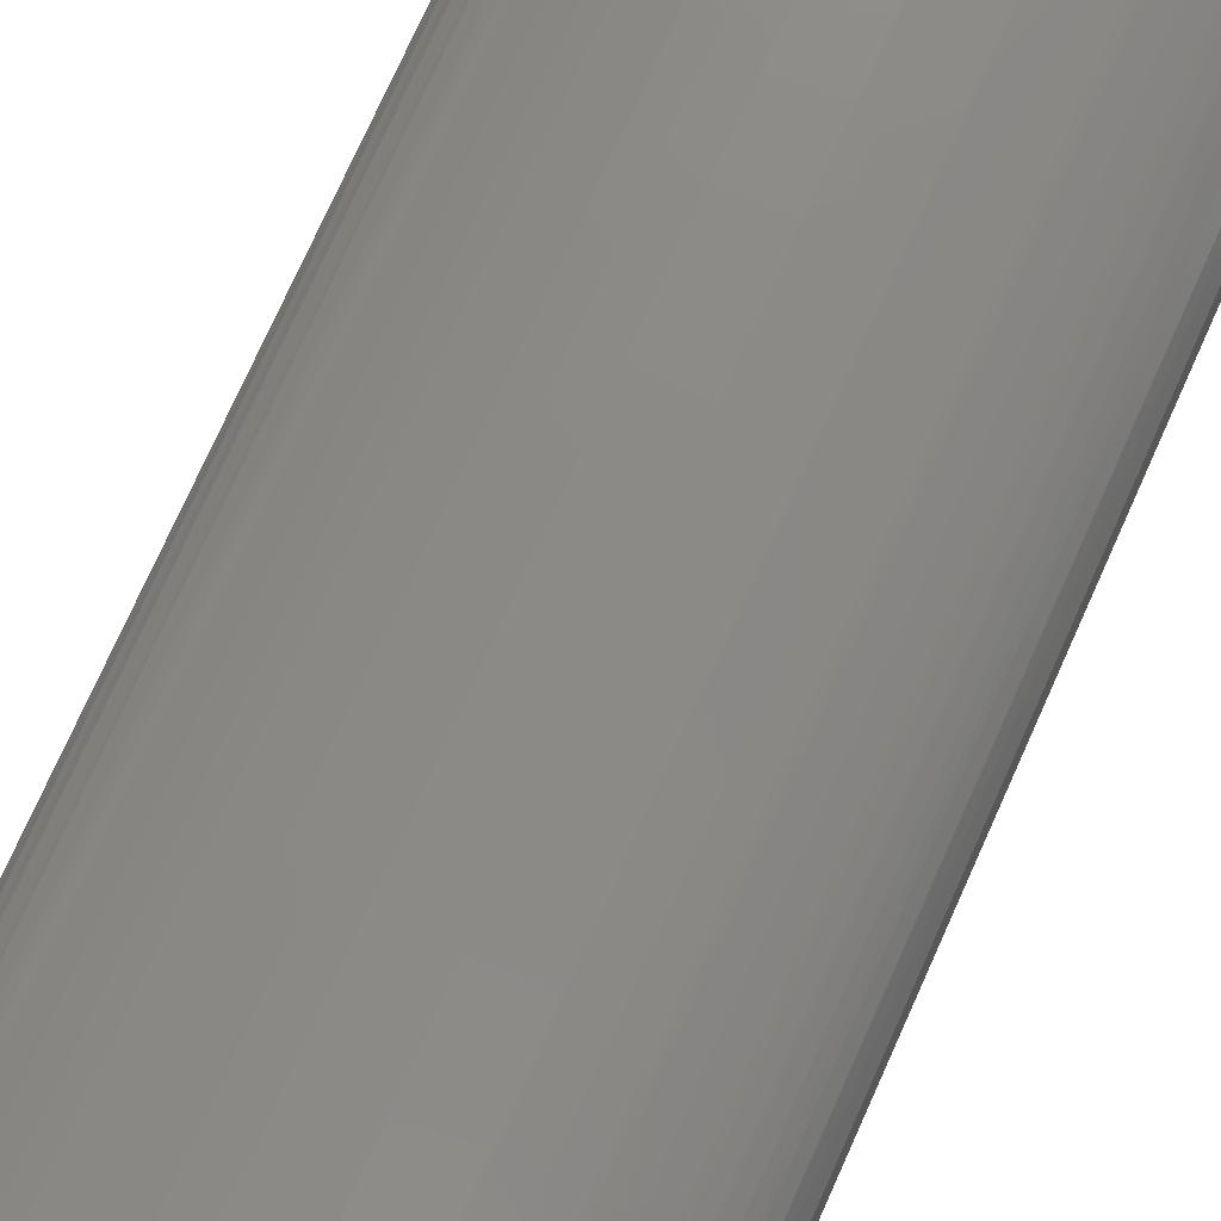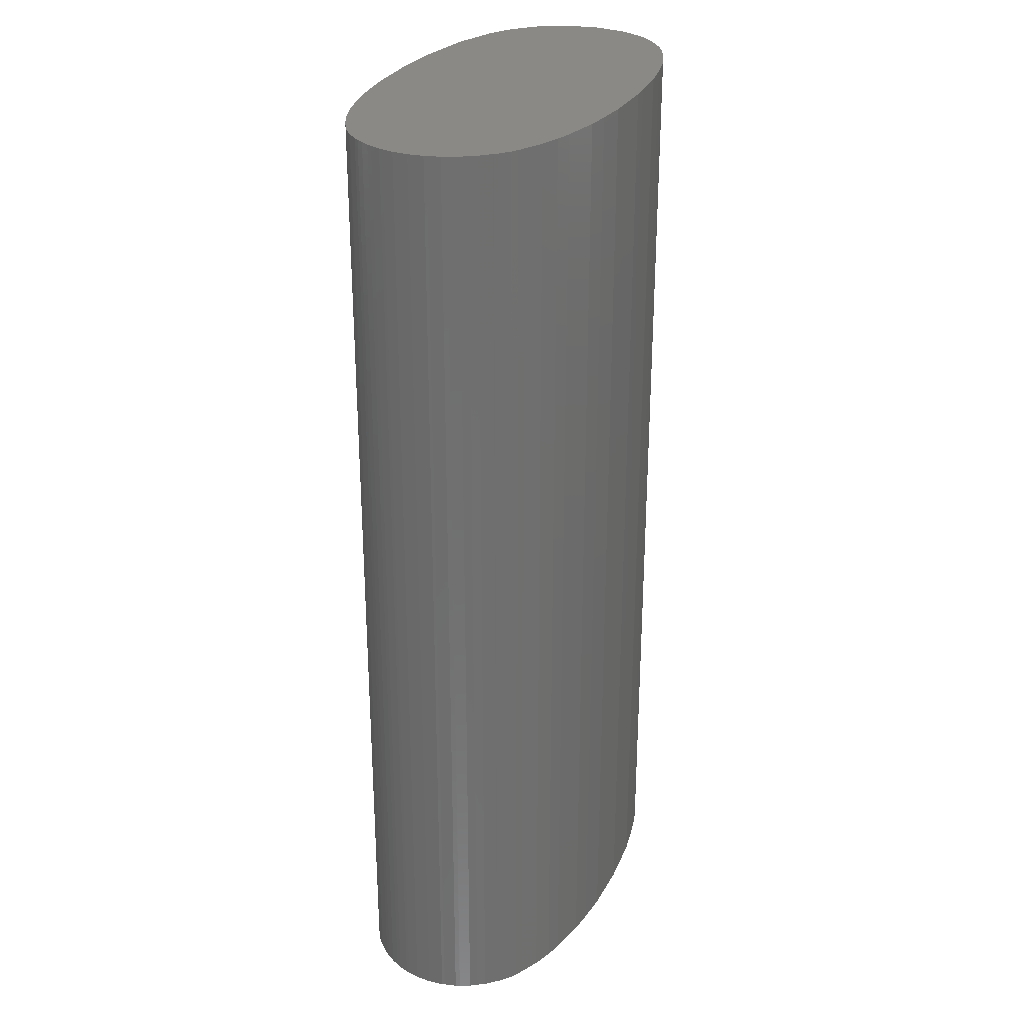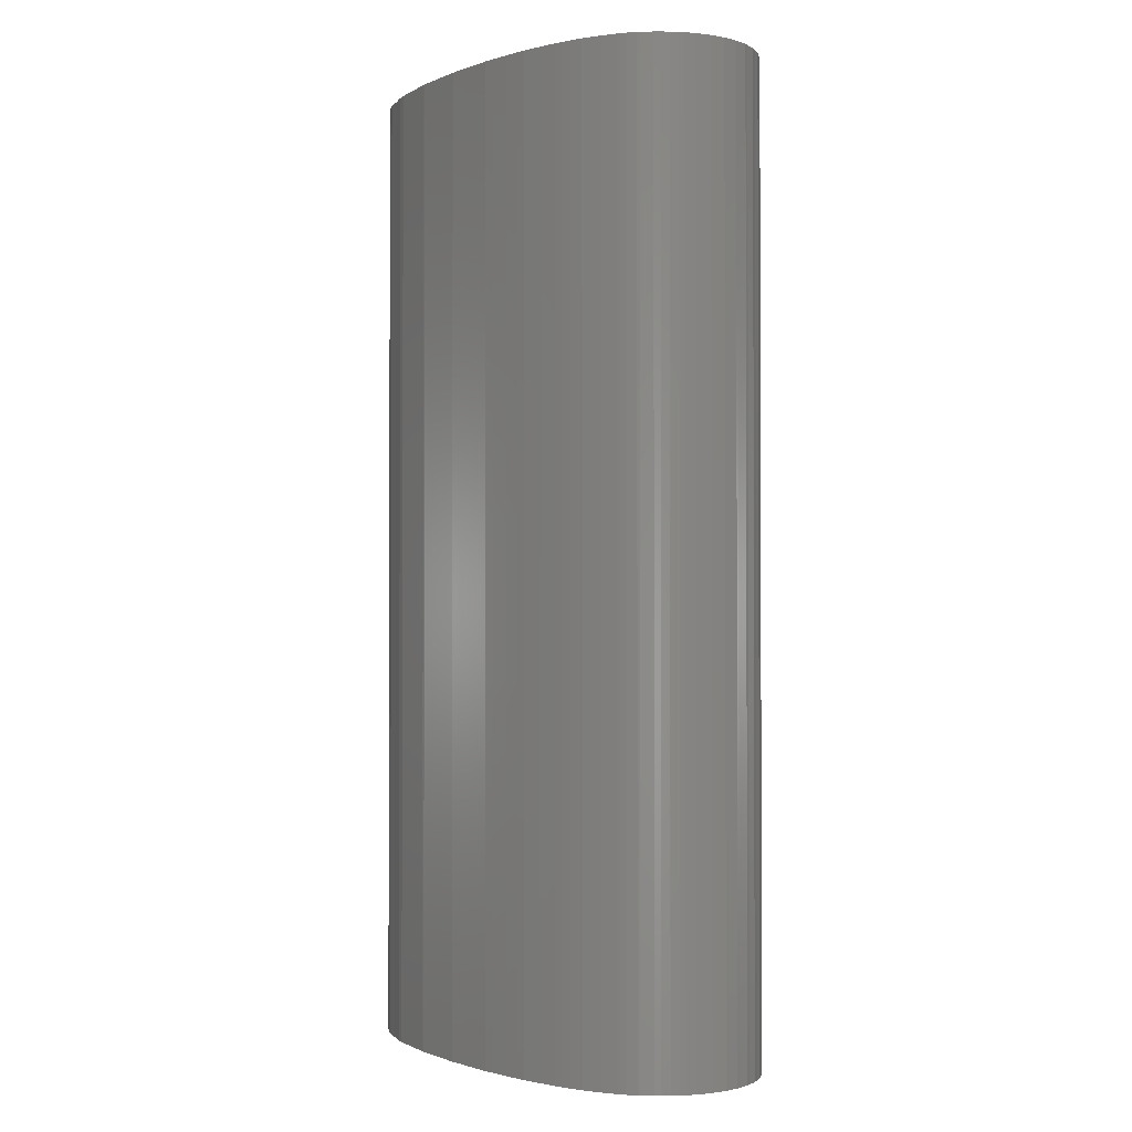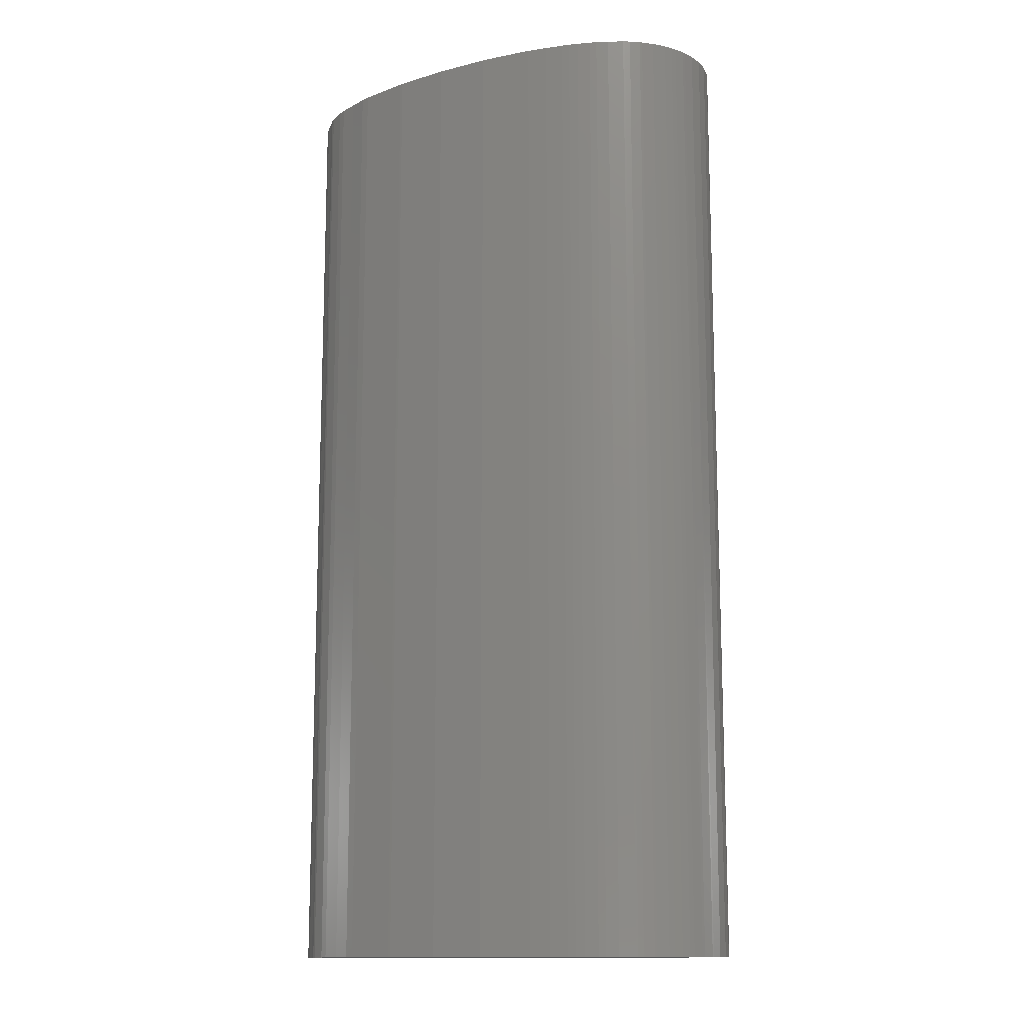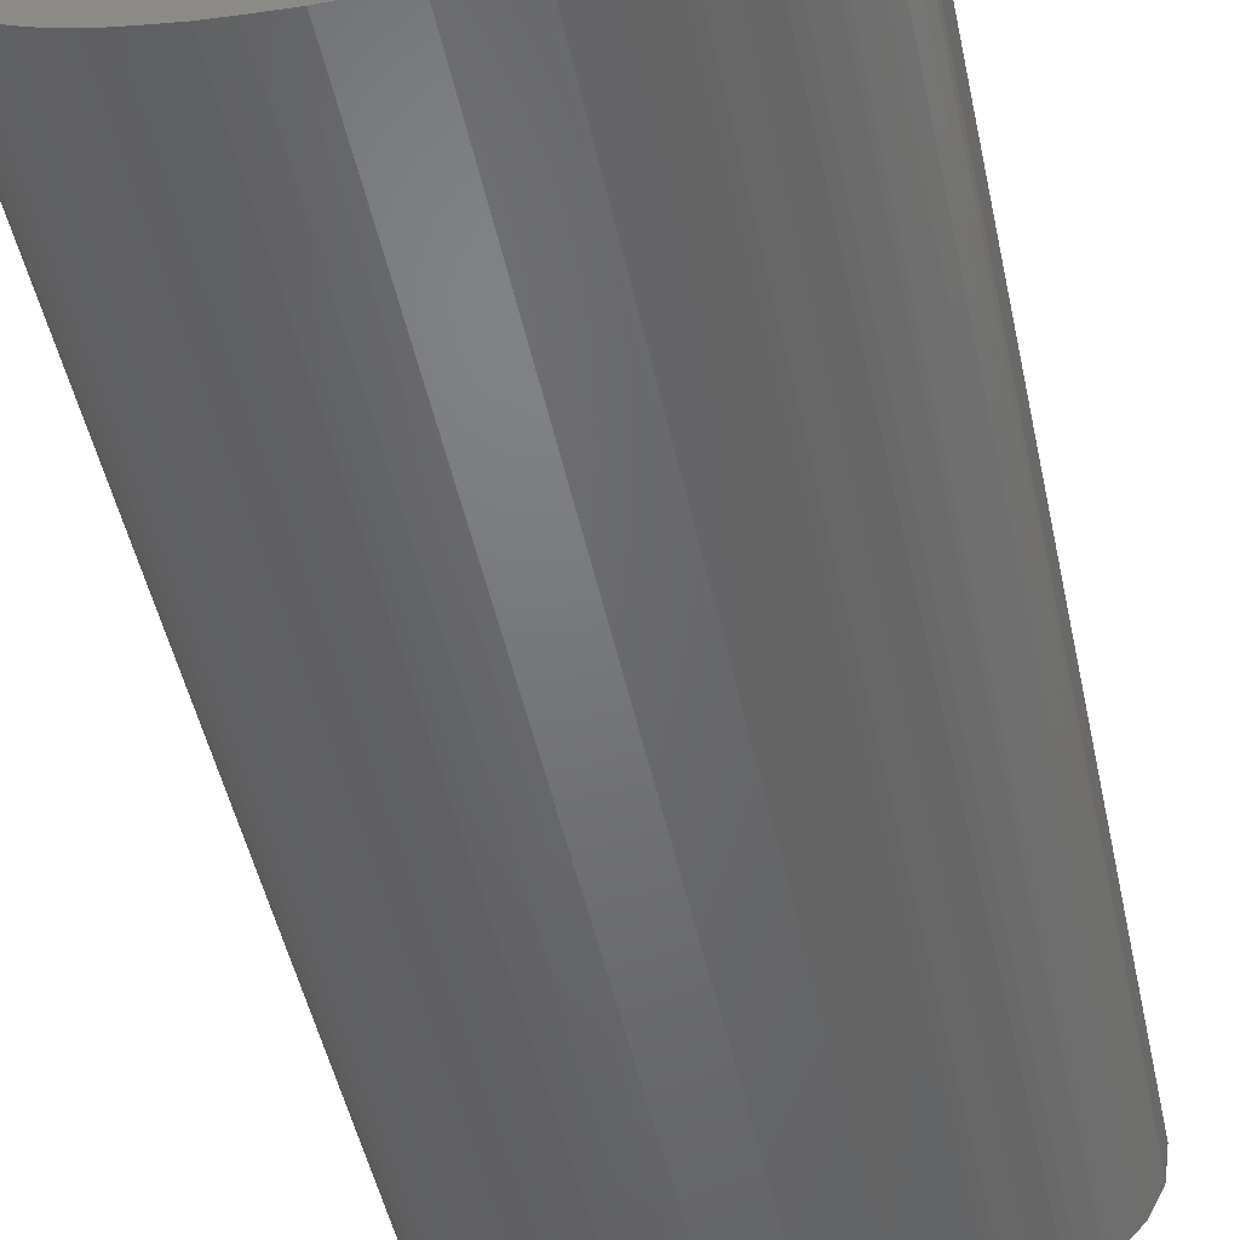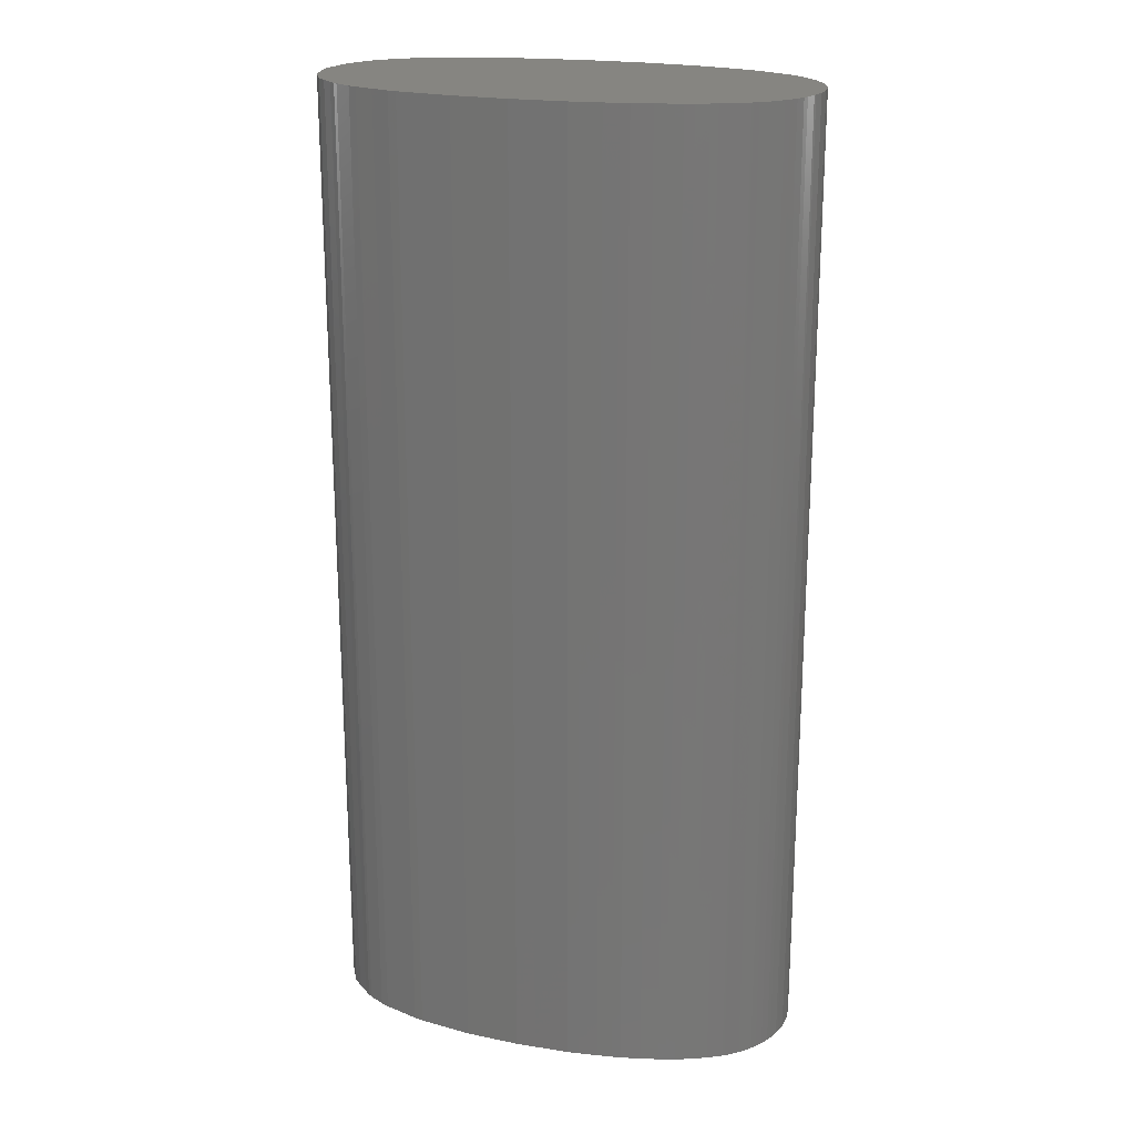
<metadata>
{"format":"stl","ext":"stl","renderer":"f3d","projection":"perspective","resolution":1024,"background":"white","views":[{"elev":78.0,"azim":-155.6,"up":"+Y"},{"elev":28.4,"azim":112.8,"up":"+Z"},{"elev":-1.3,"azim":52.7,"up":"+Z"},{"elev":-13.3,"azim":30.8,"up":"+Z"},{"elev":-50.1,"azim":-167.7,"up":"+Y"},{"elev":21.1,"azim":16.7,"up":"+Z"}]}
</metadata>
<code>
# stl→obj: 200 verts, 396 faces
v -4.413 12.66 0
v -4.71 12.63 0
v -4.532 12.65 0
v -14.53 10.22 0
v -15.36 9.827 0
v -14.83 10.09 0
v -21.4 -2.715 0
v -21.4 2.719 0
v -20.58 -4.79 0
v -10.49 11.6 0
v -9.961 11.73 0
v -10.87 11.49 0
v -20.57 4.811 0
v -17.88 8.183 0
v -18.6 7.525 0
v -16.87 8.927 0
v -16.49 9.189 0
v -21.4 2.744 0
v -19.97 5.982 0
v -19.9 6.077 0
v -19.04 7.102 0
v -21.35 3.161 0
v -21.81 0.00177 0
v -17.98 -8.006 0
v -18.98 -7.09 0
v -21.14 -3.689 0
v -21.4 -2.741 0
v -21.35 -3.182 0
v -19.89 -6.109 0
v -15.36 -9.82 0
v -17.95 -8.026 0
v -17.35 -8.607 0
v -16.96 -8.885 0
v -14.52 -10.21 0
v -12.66 -10.85 0
v -12.79 10.88 0
v -12.65 -10.86 0
v -10.86 -11.49 0
v -9.959 -11.73 0
v -7.686 12.16 0
v -4.709 -12.62 0
v -4.064 -12.68 0
v -4.411 -12.66 0
v -0.4776 12.93 0
v 1.199 -13.02 0
v 1.195 13.02 0
v 3.213 -12.99 0
v 4.92 12.96 0
v 6.791 12.93 0
v 6.794 -12.93 0
v 9.911 12.62 0
v 9.911 -12.62 0
v 7.898 -12.82 0
v 11.48 -12.43 0
v 14.41 -11.89 0
v 12.37 -12.31 0
v 12.36 12.31 0
v 16.22 11.48 0
v 17.93 10.99 0
v 17.01 -11.26 0
v 19.9 10.24 0
v 19.21 -10.53 0
v 22.55 8.898 0
v 23.18 8.474 0
v 21.83 9.247 0
v 25.51 -6.142 0
v 25.12 -6.644 0
v 25.96 5.381 0
v 25.99 5.335 0
v 26.88 3.587 0
v 26.68 -4.15 0
v 27.46 1.571 0
v 27.57 0.2283 0
v 27.39 1.841 0
v 27.46 -1.578 0
v 27.18 -2.781 0
v 27.49 -1.326 0
v 27.57 0.2165 0
v 24.04 -7.774 0
v 23.18 -8.47 0
v 24.24 -7.586 0
v 22.55 -8.895 0
v 22.73 -8.787 0
v 27.38 1.872 0
v 26.89 3.545 0
v 27.59 -0.004379 0
v 25.99 -5.436 0
v 26.45 -4.654 0
v 27.09 -3.13 0
v 27.09 3.124 0
v 26.44 4.65 0
v 24.53 7.22 0
v 25.51 6.141 0
v 21.82 9.256 0
v 24.5 7.262 0
v 24.23 7.587 0
v 21.07 -9.691 0
v 19.9 -10.24 0
v 17.93 -10.99 0
v 16.22 -11.47 0
v -4.532 12.65 99
v -4.71 12.63 99
v -4.413 12.66 99
v -14.83 10.09 99
v -15.36 9.827 99
v -14.53 10.22 99
v -20.58 -4.79 99
v -21.4 2.719 99
v -21.4 -2.715 99
v -10.87 11.49 99
v -9.961 11.73 99
v -10.49 11.6 99
v -20.57 4.811 99
v -18.6 7.525 99
v -17.88 8.183 99
v -16.49 9.189 99
v -16.87 8.927 99
v -21.4 2.744 99
v -19.9 6.077 99
v -19.97 5.982 99
v -19.04 7.102 99
v -21.35 3.161 99
v -21.81 0.00177 99
v -18.98 -7.09 99
v -17.98 -8.006 99
v -21.14 -3.689 99
v -21.4 -2.741 99
v -21.35 -3.182 99
v -19.89 -6.109 99
v -17.95 -8.026 99
v -15.36 -9.82 99
v -16.96 -8.885 99
v -17.35 -8.607 99
v -14.52 -10.21 99
v -12.66 -10.85 99
v -12.79 10.88 99
v -12.65 -10.86 99
v -10.86 -11.49 99
v -9.959 -11.73 99
v -7.686 12.16 99
v -4.709 -12.62 99
v -4.411 -12.66 99
v -4.064 -12.68 99
v -0.4776 12.93 99
v 1.199 -13.02 99
v 1.195 13.02 99
v 3.213 -12.99 99
v 6.794 -12.93 99
v 6.791 12.93 99
v 4.92 12.96 99
v 7.898 -12.82 99
v 9.911 -12.62 99
v 9.911 12.62 99
v 11.48 -12.43 99
v 12.36 12.31 99
v 12.37 -12.31 99
v 14.41 -11.89 99
v 17.01 -11.26 99
v 17.93 10.99 99
v 16.22 11.48 99
v 19.21 -10.53 99
v 19.9 10.24 99
v 21.83 9.247 99
v 23.18 8.474 99
v 22.55 8.898 99
v 25.96 5.381 99
v 25.12 -6.644 99
v 25.51 -6.142 99
v 26.68 -4.15 99
v 26.88 3.587 99
v 25.99 5.335 99
v 27.39 1.841 99
v 27.57 0.2283 99
v 27.46 1.571 99
v 27.49 -1.326 99
v 27.18 -2.781 99
v 27.46 -1.578 99
v 27.57 0.2165 99
v 24.24 -7.586 99
v 23.18 -8.47 99
v 24.04 -7.774 99
v 22.73 -8.787 99
v 22.55 -8.895 99
v 26.89 3.545 99
v 27.38 1.872 99
v 27.59 -0.004379 99
v 26.45 -4.654 99
v 25.99 -5.436 99
v 27.09 -3.13 99
v 27.09 3.124 99
v 26.44 4.65 99
v 24.53 7.22 99
v 25.51 6.141 99
v 21.82 9.256 99
v 24.5 7.262 99
v 24.23 7.587 99
v 21.07 -9.691 99
v 19.9 -10.24 99
v 17.93 -10.99 99
v 16.22 -11.47 99
f 1 2 3
f 4 5 6
f 7 8 9
f 10 11 12
f 8 13 9
f 14 13 15
f 16 17 5
f 8 18 13
f 19 20 13
f 13 20 21
f 13 21 15
f 22 13 18
f 7 23 8
f 9 24 25
f 9 26 7
f 9 13 24
f 24 13 14
f 26 27 7
f 26 28 27
f 9 25 29
f 16 24 14
f 16 5 24
f 24 30 31
f 24 5 30
f 32 31 33
f 33 31 30
f 30 5 34
f 34 5 4
f 35 34 4
f 36 35 4
f 36 37 35
f 36 12 37
f 37 12 38
f 38 12 11
f 39 38 11
f 40 39 11
f 40 41 39
f 40 2 41
f 41 42 43
f 41 2 42
f 42 2 1
f 44 42 1
f 44 45 42
f 44 46 45
f 45 46 47
f 48 49 50
f 51 52 53
f 51 54 52
f 55 56 57
f 58 59 60
f 61 62 59
f 63 64 65
f 66 67 68
f 69 70 71
f 72 73 74
f 75 76 77
f 73 78 77
f 79 80 81
f 82 80 83
f 81 80 82
f 84 70 85
f 78 86 77
f 87 71 88
f 74 73 84
f 71 76 89
f 73 77 84
f 70 84 77
f 70 77 76
f 71 70 76
f 90 84 85
f 87 69 71
f 87 66 69
f 69 66 68
f 69 91 70
f 68 67 81
f 92 68 81
f 82 92 81
f 68 92 93
f 94 65 92
f 65 64 95
f 95 64 96
f 65 95 92
f 94 92 82
f 97 94 82
f 97 61 94
f 97 98 61
f 61 98 62
f 59 62 99
f 60 59 99
f 100 58 60
f 100 55 58
f 58 55 57
f 57 56 54
f 51 57 54
f 49 51 53
f 50 49 53
f 47 48 50
f 47 46 48
f 101 102 103
f 104 105 106
f 107 108 109
f 110 111 112
f 107 113 108
f 114 113 115
f 105 116 117
f 113 118 108
f 113 119 120
f 121 119 113
f 114 121 113
f 118 113 122
f 108 123 109
f 124 125 107
f 109 126 107
f 125 113 107
f 115 113 125
f 109 127 126
f 127 128 126
f 129 124 107
f 115 125 117
f 125 105 117
f 130 131 125
f 131 105 125
f 132 130 133
f 131 130 132
f 134 105 131
f 106 105 134
f 106 134 135
f 106 135 136
f 135 137 136
f 137 110 136
f 138 110 137
f 111 110 138
f 111 138 139
f 111 139 140
f 139 141 140
f 141 102 140
f 142 143 141
f 143 102 141
f 103 102 143
f 103 143 144
f 143 145 144
f 145 146 144
f 147 146 145
f 148 149 150
f 151 152 153
f 152 154 153
f 155 156 157
f 158 159 160
f 159 161 162
f 163 164 165
f 166 167 168
f 169 170 171
f 172 173 174
f 175 176 177
f 175 178 173
f 179 180 181
f 182 180 183
f 183 180 179
f 184 170 185
f 175 186 178
f 187 169 188
f 185 173 172
f 189 176 169
f 185 175 173
f 175 185 170
f 176 175 170
f 176 170 169
f 184 185 190
f 169 171 188
f 171 168 188
f 166 168 171
f 170 191 171
f 179 167 166
f 179 166 192
f 179 192 183
f 193 192 166
f 192 163 194
f 195 164 163
f 196 164 195
f 192 195 163
f 183 192 194
f 183 194 197
f 194 162 197
f 162 198 197
f 161 198 162
f 199 161 159
f 199 159 158
f 158 160 200
f 160 157 200
f 155 157 160
f 154 156 155
f 154 155 153
f 151 153 149
f 151 149 148
f 148 150 147
f 150 146 147
f 1 144 44
f 1 103 144
f 3 103 1
f 3 101 103
f 2 101 3
f 2 102 101
f 40 102 2
f 40 140 102
f 11 140 40
f 11 111 140
f 10 111 11
f 10 112 111
f 12 112 10
f 12 110 112
f 36 110 12
f 36 136 110
f 4 136 36
f 4 106 136
f 6 106 4
f 6 104 106
f 5 104 6
f 5 105 104
f 17 105 5
f 17 116 105
f 16 116 17
f 16 117 116
f 14 117 16
f 14 115 117
f 15 115 14
f 15 114 115
f 21 114 15
f 21 121 114
f 20 121 21
f 20 119 121
f 19 119 20
f 19 120 119
f 13 120 19
f 13 113 120
f 22 113 13
f 22 122 113
f 18 122 22
f 18 118 122
f 8 118 18
f 8 108 118
f 23 108 8
f 23 123 108
f 7 123 23
f 7 109 123
f 27 109 7
f 27 127 109
f 28 127 27
f 28 128 127
f 26 128 28
f 26 126 128
f 9 126 26
f 9 107 126
f 29 107 9
f 29 129 107
f 25 129 29
f 25 124 129
f 24 124 25
f 24 125 124
f 31 125 24
f 31 130 125
f 32 130 31
f 32 133 130
f 33 133 32
f 33 132 133
f 30 132 33
f 30 131 132
f 34 131 30
f 34 134 131
f 35 134 34
f 35 135 134
f 37 135 35
f 37 137 135
f 38 137 37
f 38 138 137
f 39 138 38
f 39 139 138
f 41 139 39
f 41 141 139
f 43 141 41
f 43 142 141
f 42 142 43
f 42 143 142
f 45 143 42
f 45 145 143
f 47 145 45
f 47 147 145
f 50 147 47
f 50 148 147
f 53 148 50
f 53 151 148
f 52 151 53
f 52 152 151
f 54 152 52
f 54 154 152
f 56 154 54
f 56 156 154
f 55 156 56
f 55 157 156
f 100 157 55
f 100 200 157
f 60 200 100
f 60 158 200
f 99 158 60
f 99 199 158
f 62 199 99
f 62 161 199
f 98 161 62
f 98 198 161
f 97 198 98
f 97 197 198
f 82 197 97
f 82 183 197
f 83 183 82
f 83 182 183
f 80 182 83
f 80 180 182
f 79 180 80
f 79 181 180
f 81 181 79
f 81 179 181
f 67 179 81
f 67 167 179
f 66 167 67
f 66 168 167
f 87 168 66
f 87 188 168
f 88 188 87
f 88 187 188
f 71 187 88
f 71 169 187
f 89 169 71
f 89 189 169
f 76 189 89
f 76 176 189
f 75 176 76
f 75 177 176
f 77 177 75
f 77 175 177
f 86 175 77
f 86 186 175
f 78 186 86
f 78 178 186
f 73 178 78
f 73 173 178
f 72 173 73
f 72 174 173
f 74 174 72
f 74 172 174
f 84 172 74
f 84 185 172
f 90 185 84
f 90 190 185
f 85 190 90
f 85 184 190
f 70 184 85
f 70 170 184
f 91 170 70
f 91 191 170
f 69 191 91
f 69 171 191
f 68 171 69
f 68 166 171
f 93 166 68
f 93 193 166
f 92 193 93
f 92 192 193
f 95 192 92
f 95 195 192
f 96 195 95
f 96 196 195
f 64 196 96
f 64 164 196
f 63 164 64
f 63 165 164
f 65 165 63
f 65 163 165
f 94 163 65
f 94 194 163
f 61 194 94
f 61 162 194
f 59 162 61
f 59 159 162
f 58 159 59
f 58 160 159
f 57 160 58
f 57 155 160
f 51 155 57
f 51 153 155
f 49 153 51
f 49 149 153
f 48 149 49
f 48 150 149
f 46 150 48
f 46 146 150
f 44 146 46
f 44 144 146

</code>
